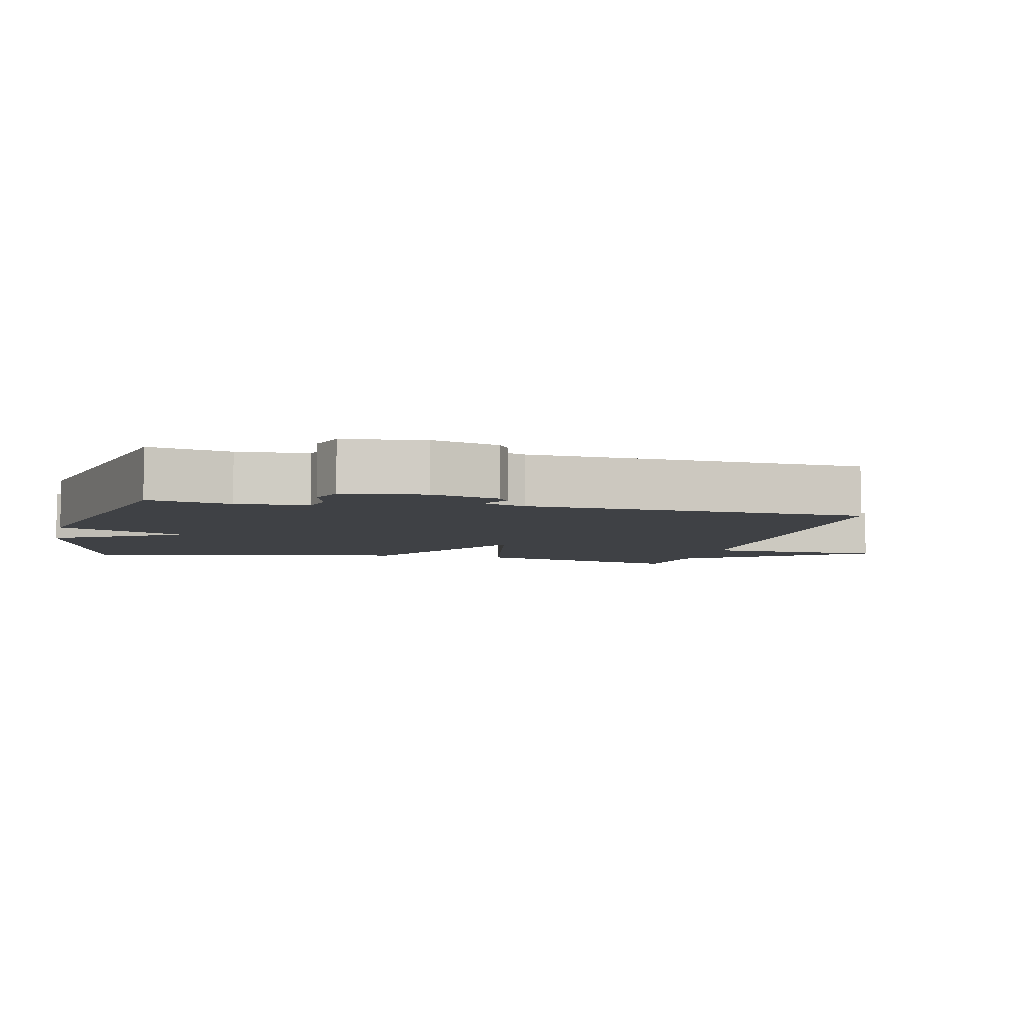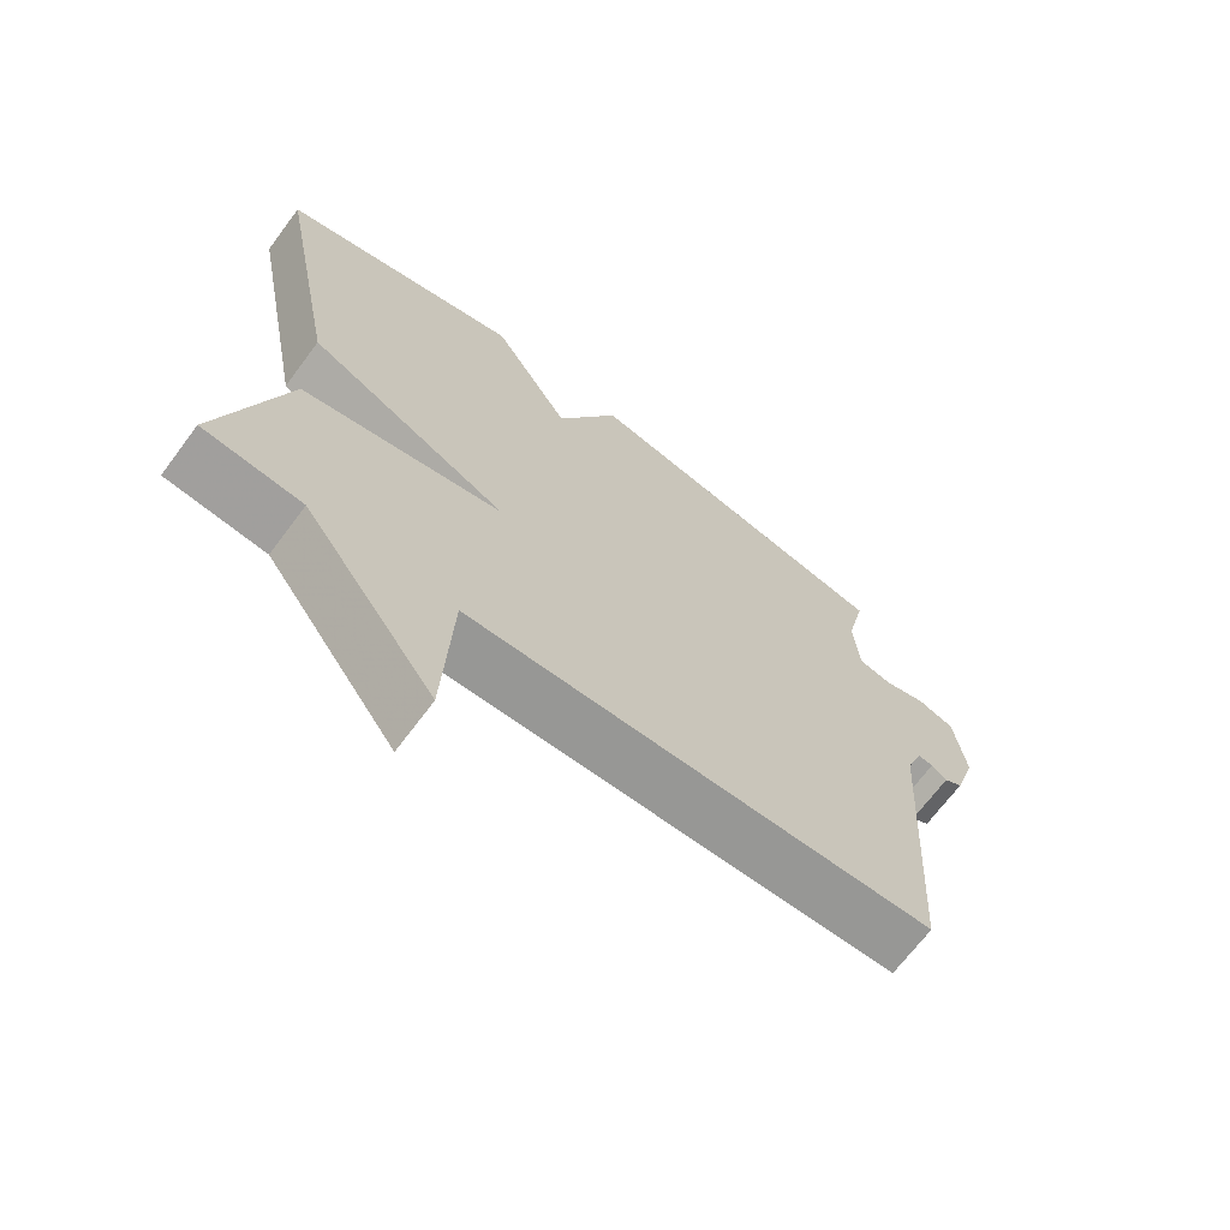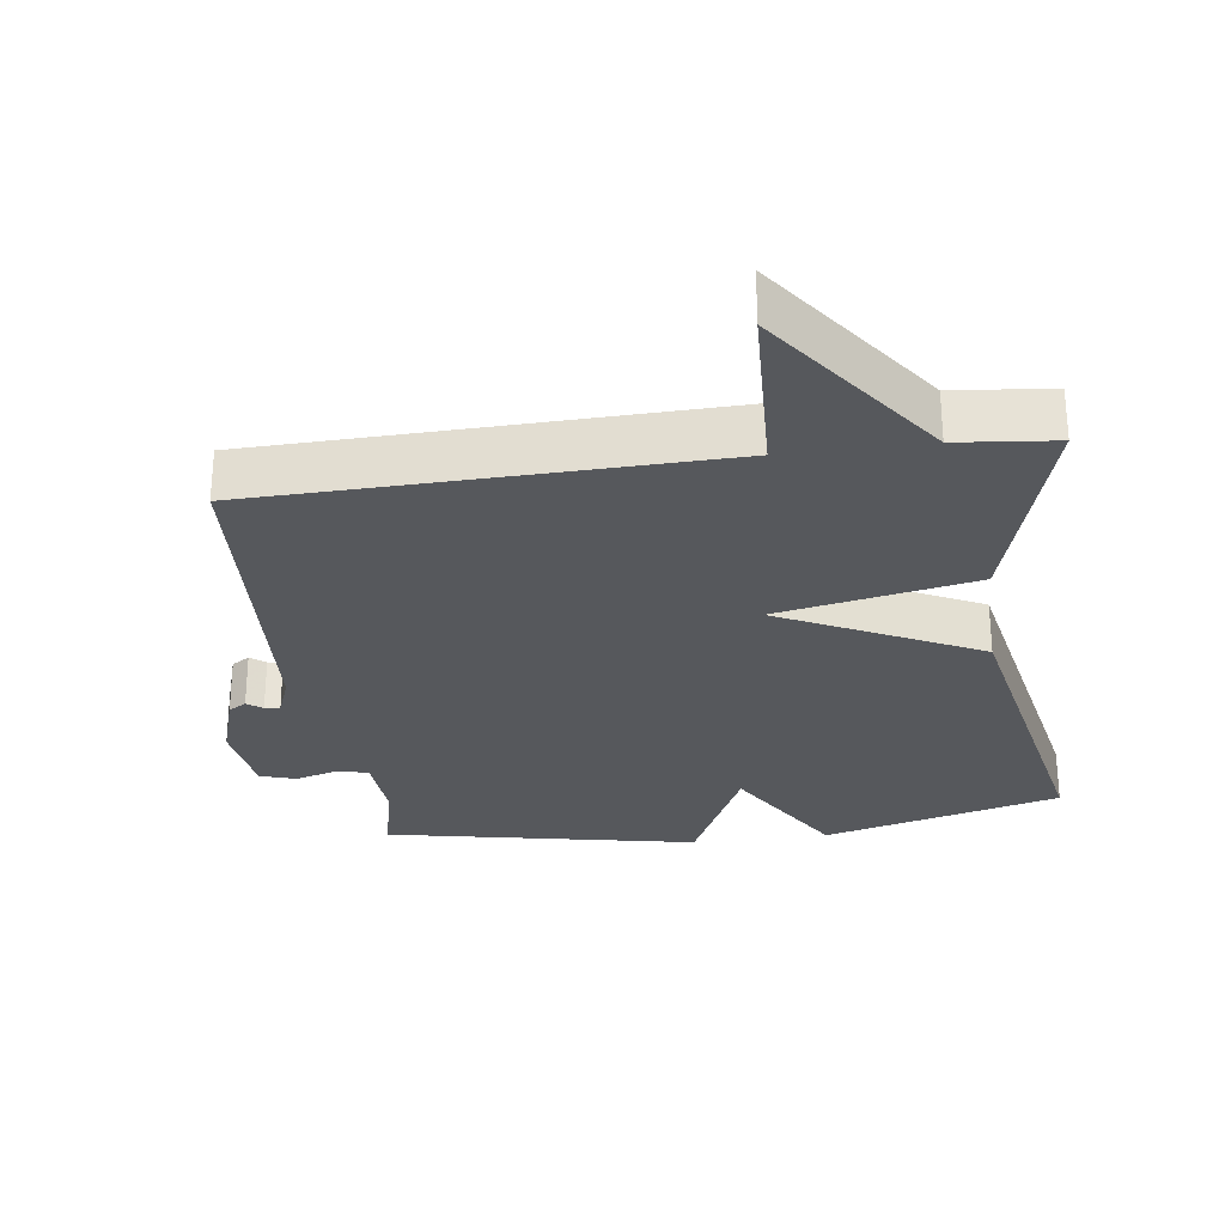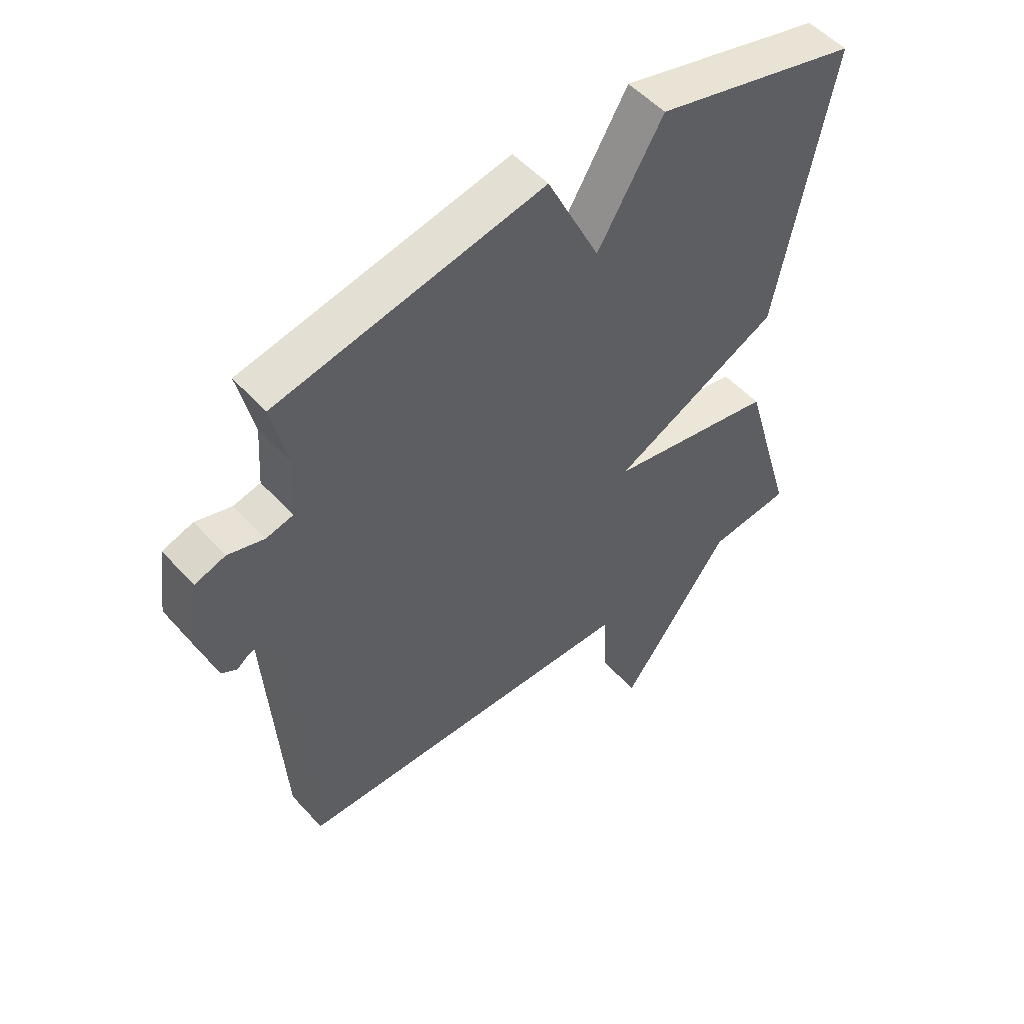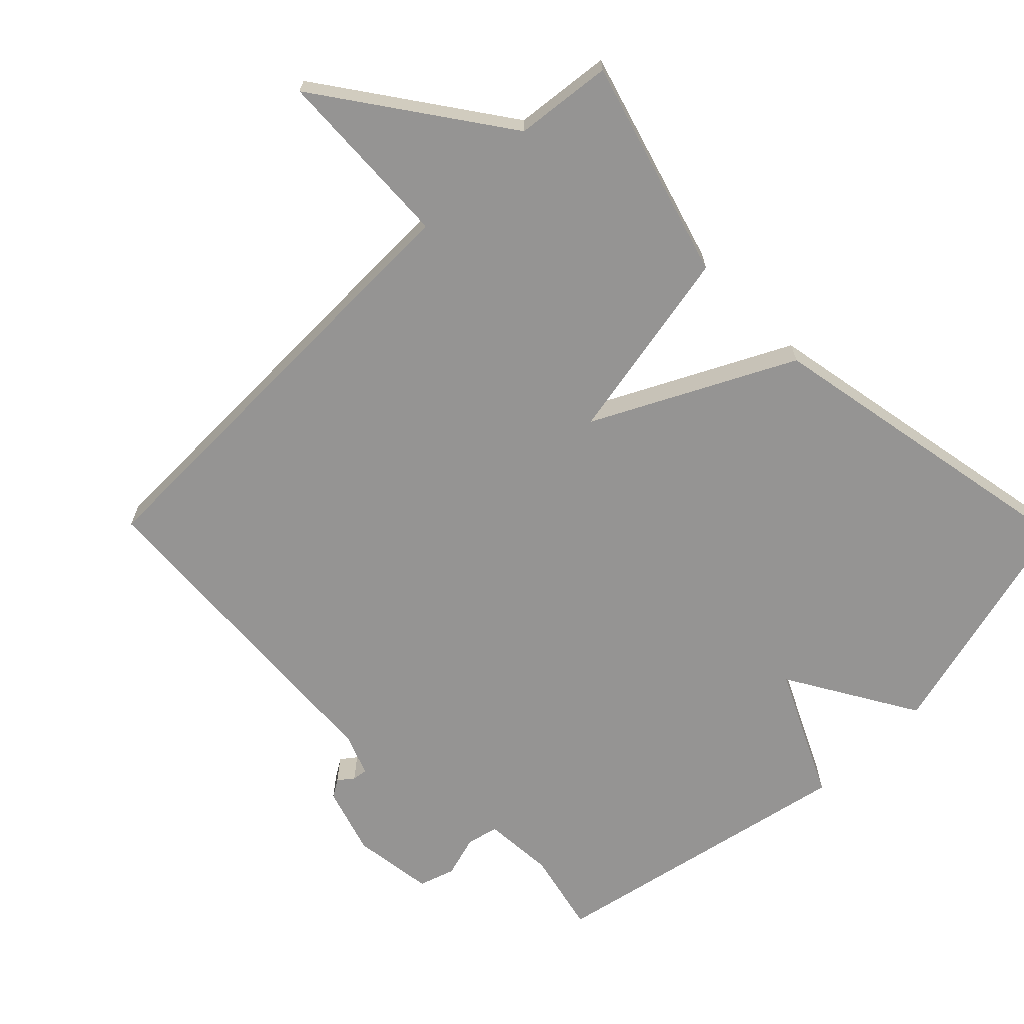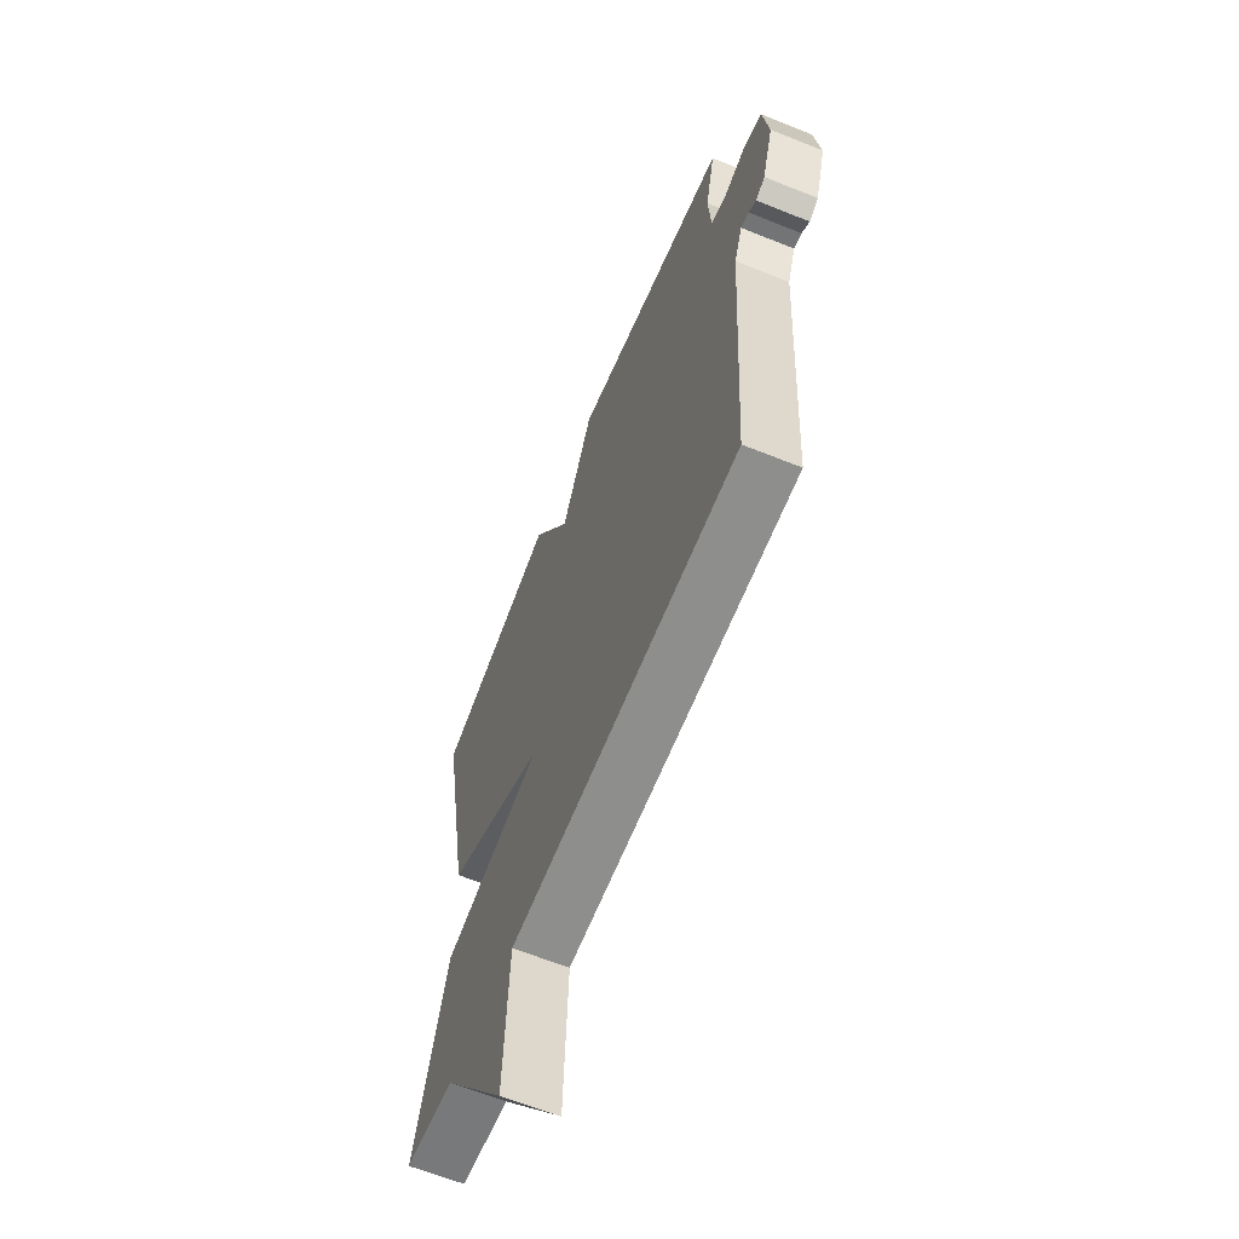
<metadata>
{"format":"obj","ext":"obj","renderer":"f3d","projection":"perspective","resolution":1024,"background":"white","views":[{"elev":-5.3,"azim":76.8,"up":"+Y"},{"elev":-68.7,"azim":-36.8,"up":"+Z"},{"elev":-28.0,"azim":-172.2,"up":"+Y"},{"elev":52.5,"azim":139.2,"up":"+Z"},{"elev":-67.2,"azim":-135.6,"up":"+Y"},{"elev":-63.6,"azim":67.9,"up":"+Z"}]}
</metadata>
<code>
v -0.5 0.07 -0.5
v -0.408 0.07 -0.183
v -0.121 0.07 -0.127
v -0.408 0.07 0.017
v -0.5 0.07 0.5
v -0.153 0.07 0.592
v -0.042 0.07 0.405
v 0.047 0.07 0.592
v 0.5 0.07 0.5
v 0.473 0.07 0.38
v 0.48 0.07 0.277
v 0.526 0.07 0.266
v 0.587 0.07 0.284
v 0.639 0.07 0.267
v 0.655 0.07 0.149
v 0.624 0.07 0.05
v 0.598 0.07 0.034
v 0.576 0.07 0.051
v 0.554 0.07 0.054
v 0.531 0.07 -0.006
v 0.5 0.07 -0.5
v -0.159 0.07 -0.515
v -0.171 0.07 -0.78
v -0.359 0.07 -0.515
v -0.5 0 -0.5
v -0.408 0 -0.183
v -0.121 0 -0.127
v -0.408 0 0.017
v -0.5 0 0.5
v -0.153 0 0.592
v -0.042 0 0.405
v 0.047 0 0.592
v 0.5 0 0.5
v 0.473 0 0.38
v 0.48 0 0.277
v 0.526 0 0.266
v 0.587 0 0.284
v 0.639 0 0.267
v 0.655 0 0.149
v 0.624 0 0.05
v 0.598 0 0.034
v 0.576 0 0.051
v 0.554 0 0.054
v 0.531 0 -0.006
v 0.5 0 -0.5
v -0.159 0 -0.515
v -0.171 0 -0.78
v -0.359 0 -0.515
f 22 23 24
f 1 2 3
f 24 1 3
f 22 24 3
f 21 22 3
f 20 21 3
f 3 4 5
f 20 3 5
f 19 20 5
f 18 19 5
f 16 17 18
f 15 16 18
f 14 15 18
f 13 14 18
f 12 13 18
f 11 12 18 5
f 7 8 9 10
f 7 10 11
f 5 6 7
f 5 7 11
f 48 47 46
f 27 26 25
f 27 25 48
f 27 48 46
f 27 46 45
f 27 45 44
f 29 28 27
f 29 27 44
f 29 44 43
f 29 43 42
f 42 41 40
f 42 40 39
f 42 39 38
f 42 38 37
f 42 37 36
f 29 42 36 35
f 34 33 32 31
f 35 34 31
f 31 30 29
f 35 31 29
f 1 25 26 2
f 2 26 27 3
f 3 27 28 4
f 4 28 29 5
f 5 29 30 6
f 6 30 31 7
f 7 31 32 8
f 8 32 33 9
f 9 33 34 10
f 10 34 35 11
f 11 35 36 12
f 12 36 37 13
f 13 37 38 14
f 14 38 39 15
f 15 39 40 16
f 16 40 41 17
f 17 41 42 18
f 18 42 43 19
f 19 43 44 20
f 20 44 45 21
f 21 45 46 22
f 22 46 47 23
f 23 47 48 24
f 24 48 25 1

</code>
